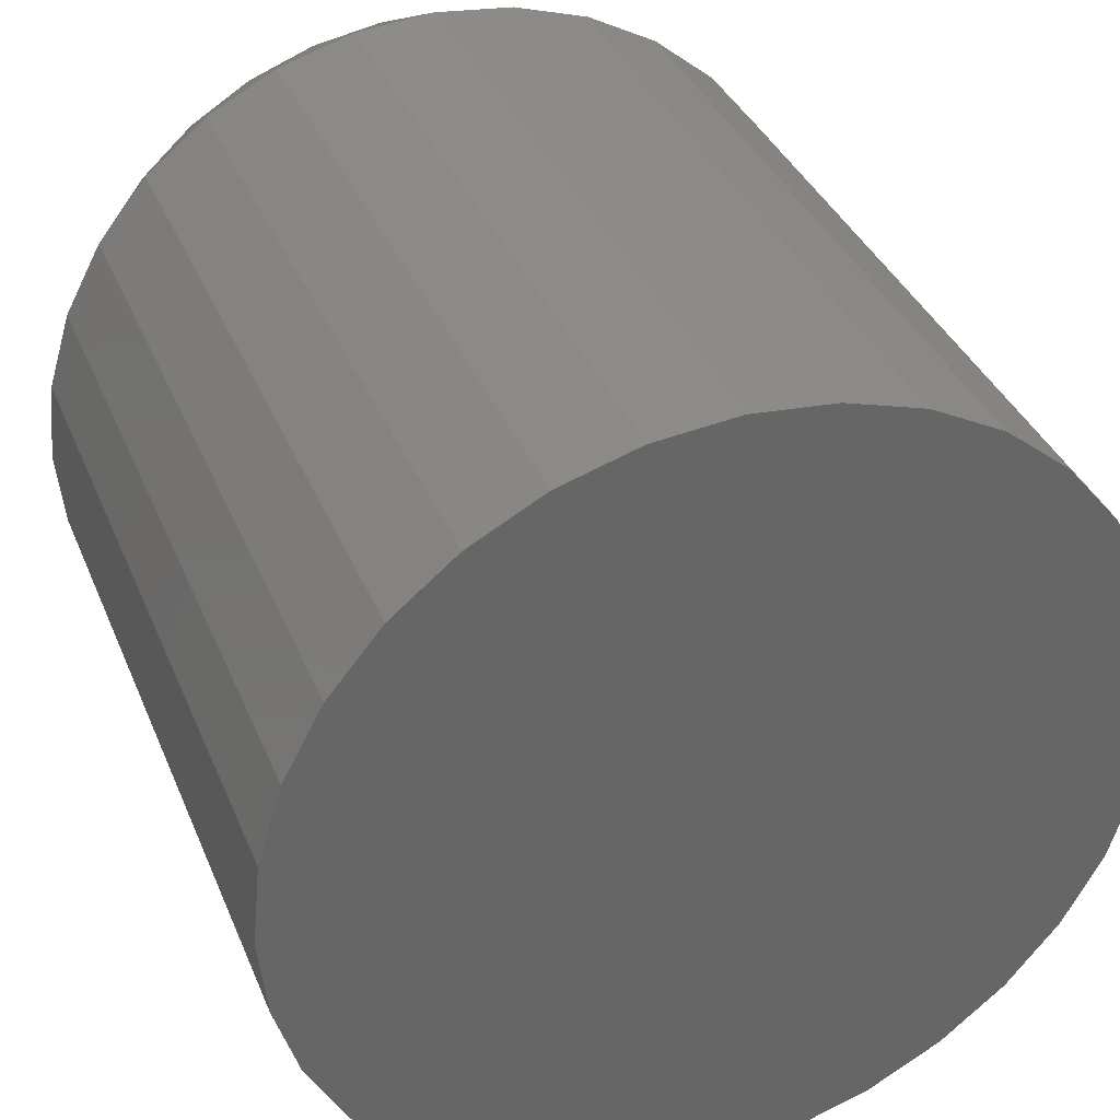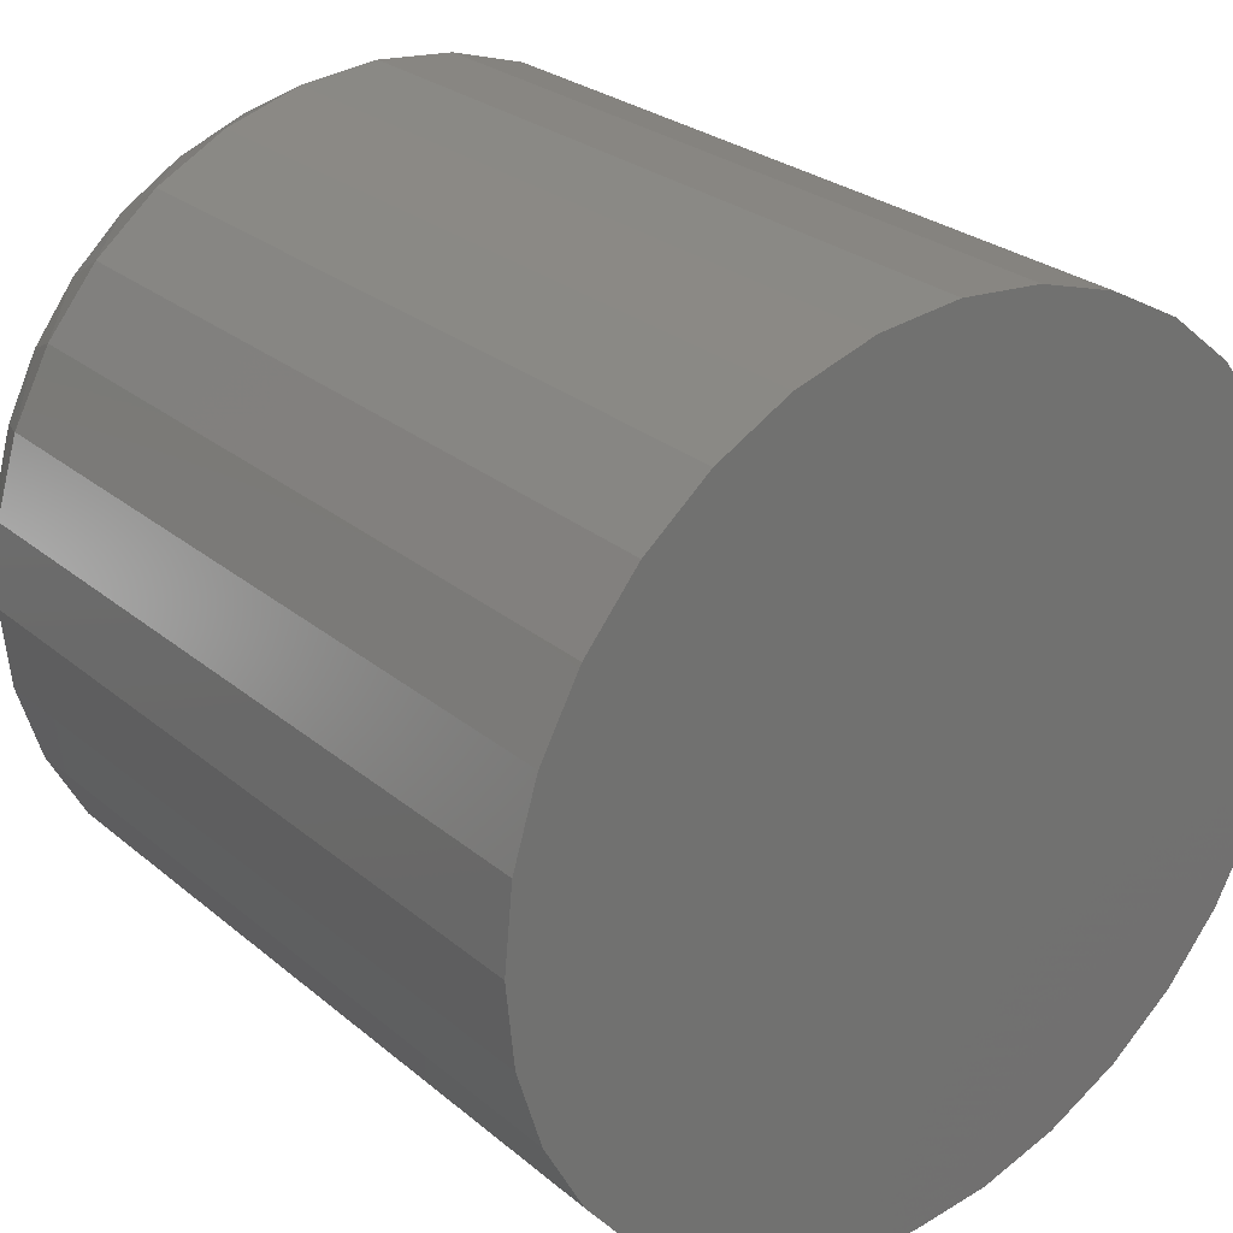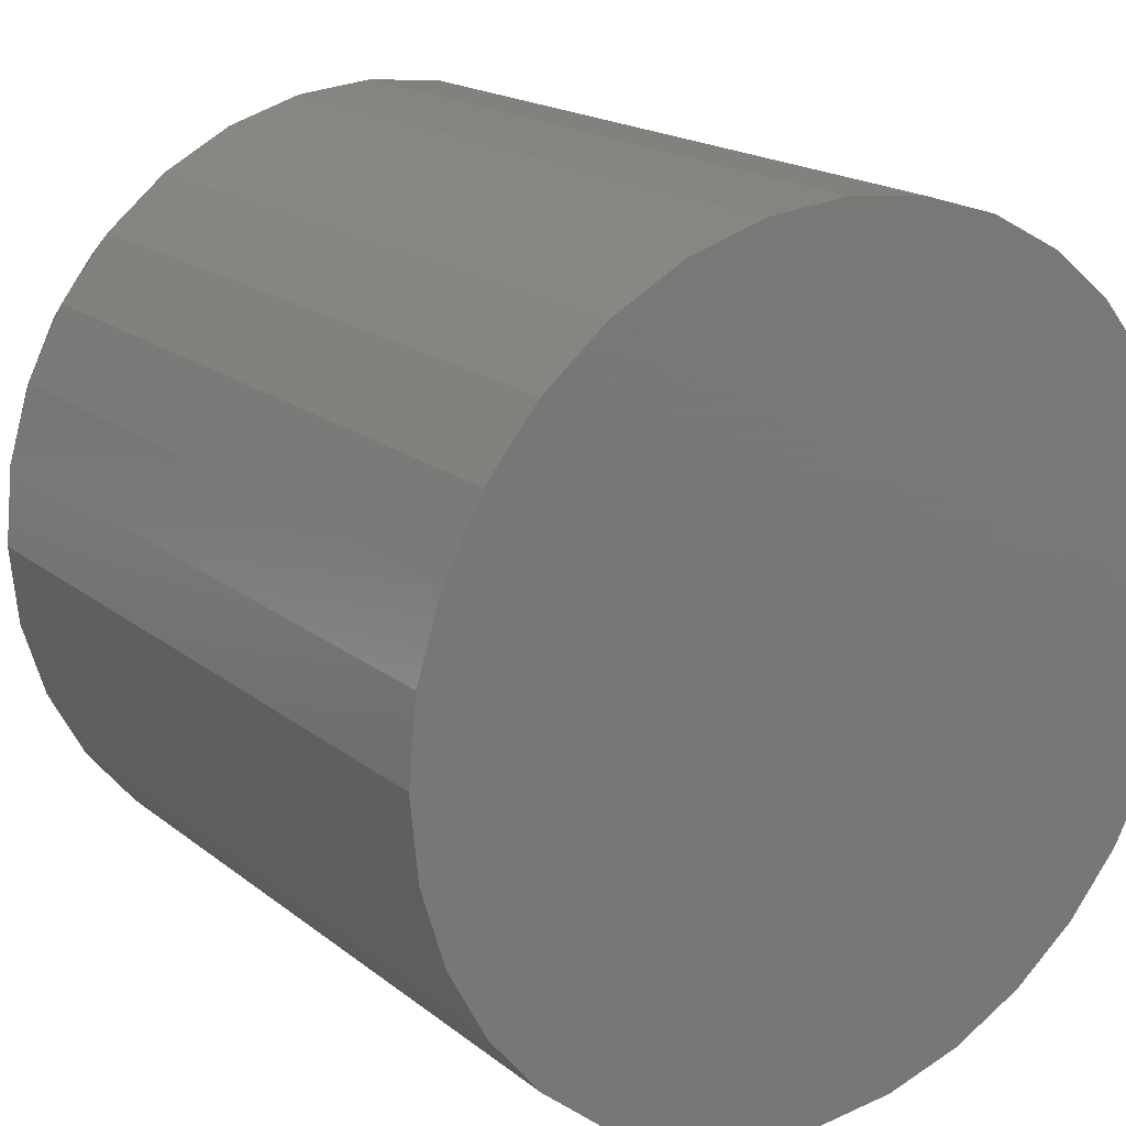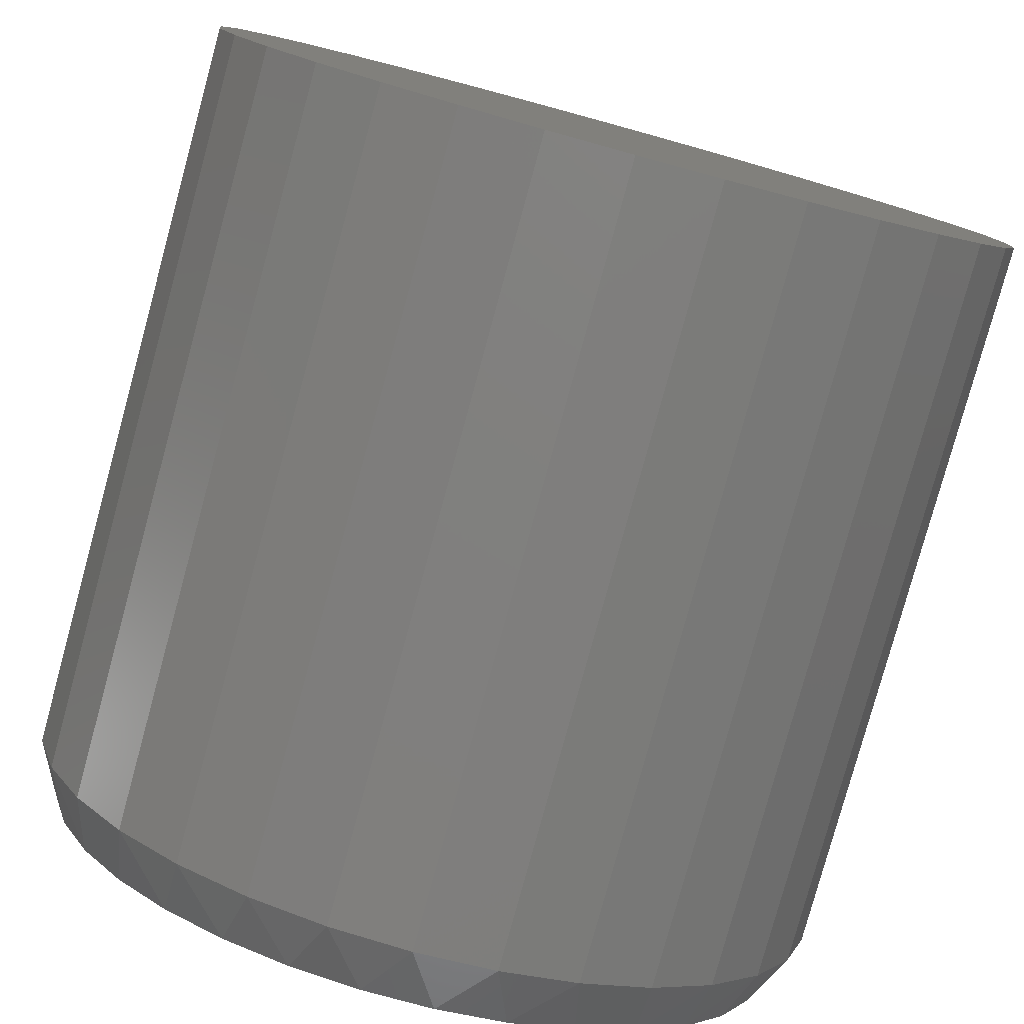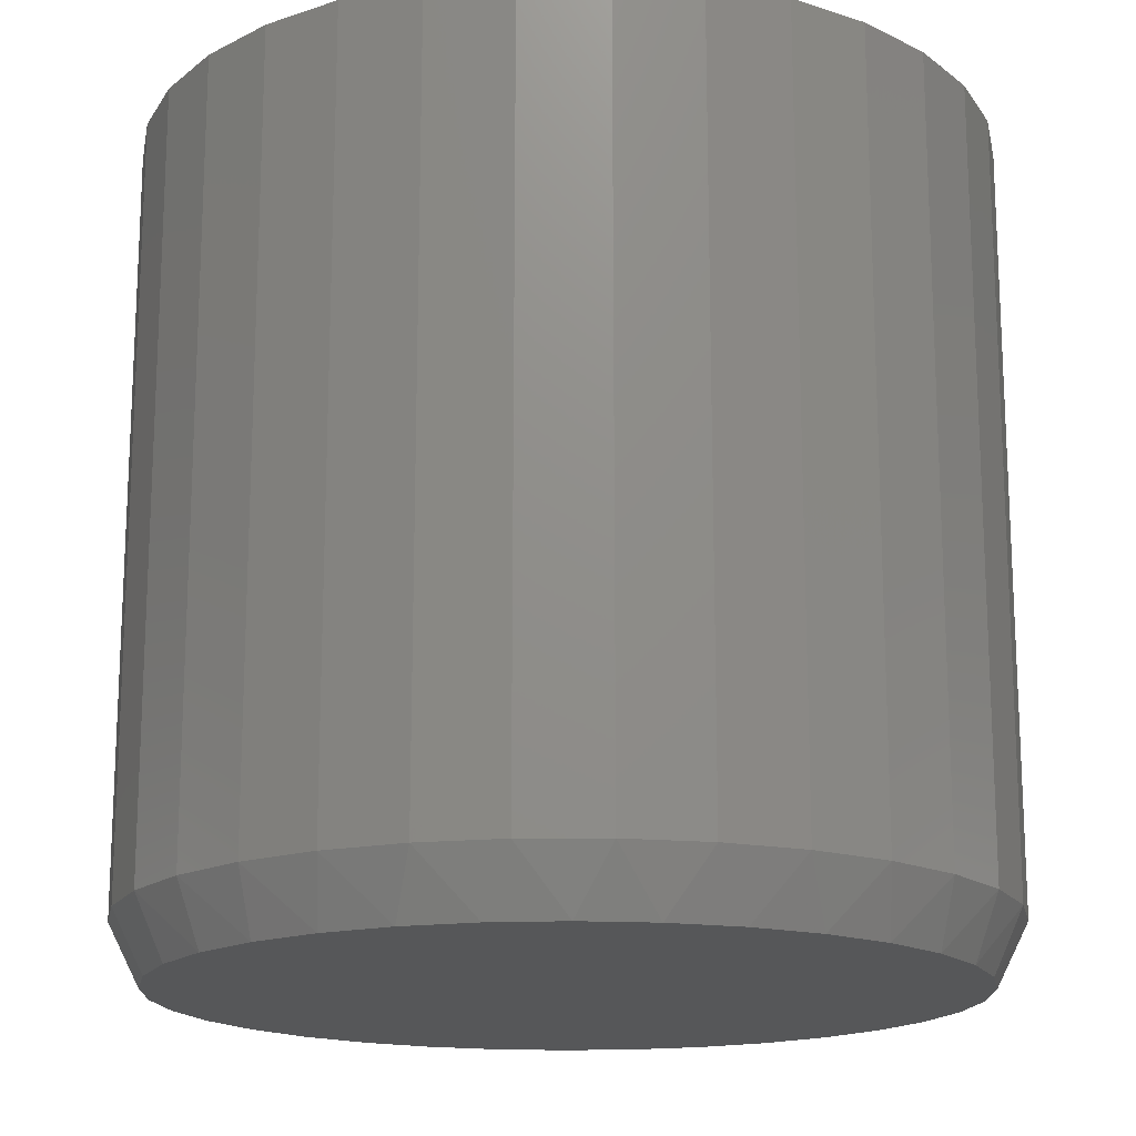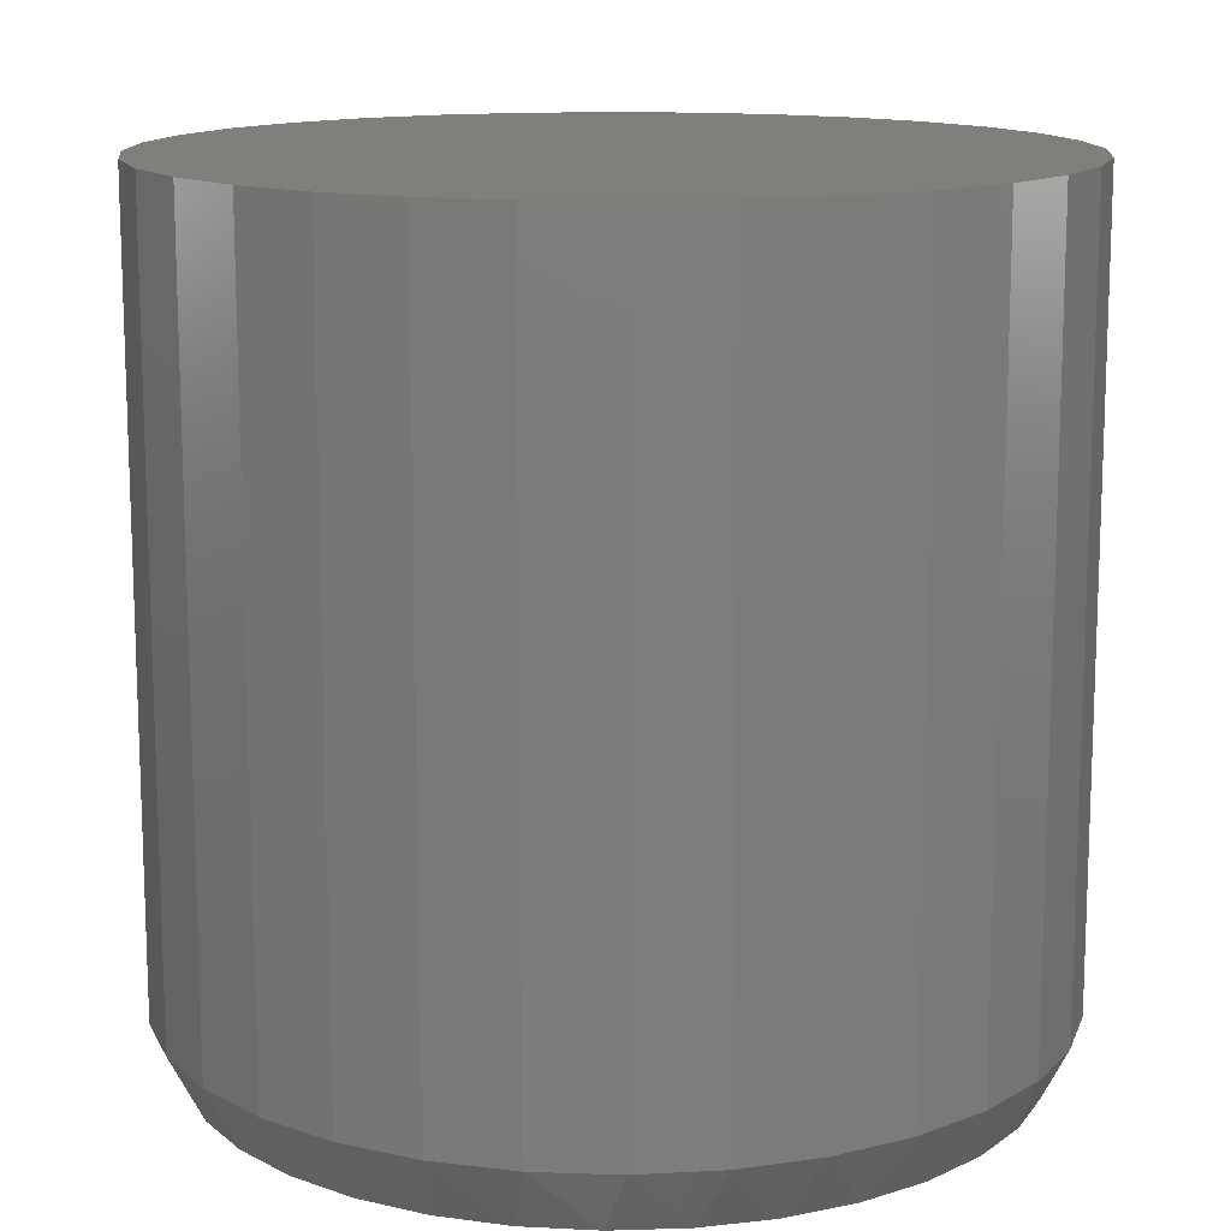
<metadata>
{"format":"stl","ext":"stl","renderer":"f3d","projection":"perspective","resolution":1024,"background":"white","views":[{"elev":36.3,"azim":-20.6,"up":"+Y"},{"elev":26.6,"azim":-38.0,"up":"+Y"},{"elev":18.0,"azim":-34.1,"up":"+Y"},{"elev":-79.6,"azim":-15.3,"up":"+Y"},{"elev":-16.8,"azim":163.6,"up":"+Z"},{"elev":13.4,"azim":-46.3,"up":"+Z"}]}
</metadata>
<code>
# stl→obj: 98 verts, 192 faces
v 0.5053 0.314 0
v 0.5236 0.3174 0
v 0.5422 0.3174 0
v 0.5605 0.314 0
v 0.488 0.3073 0
v 0.5778 0.3073 0
v 0.4722 0.2975 0
v 0.5936 0.2975 0
v 0.5778 0.1269 0
v 0.488 0.1269 0
v 0.5936 0.1367 0
v 0.5053 0.1202 0
v 0.5605 0.1202 0
v 0.5236 0.1168 0
v 0.5422 0.1168 0
v 0.4722 0.1367 0
v 0.4584 0.1492 0
v 0.6073 0.1492 0
v 0.4472 0.1641 0
v 0.6185 0.1641 0
v 0.439 0.1807 0
v 0.6268 0.1807 0
v 0.4339 0.1986 0
v 0.6319 0.1986 0
v 0.4322 0.2171 0
v 0.6336 0.2171 0
v 0.4339 0.2356 0
v 0.6319 0.2356 0
v 0.439 0.2535 0
v 0.6268 0.2535 0
v 0.4472 0.2701 0
v 0.6185 0.2701 0
v 0.4584 0.285 0
v 0.6073 0.285 0
v 0.6414 0.2171 0.01562
v 0.6414 0.2171 0.2109
v 0.6394 0.1959 0.01562
v 0.6394 0.1959 0.2109
v 0.6332 0.1756 0.01562
v 0.6332 0.1756 0.2109
v 0.6232 0.1568 0.01562
v 0.6232 0.1568 0.2109
v 0.6097 0.1403 0.01562
v 0.6097 0.1403 0.2109
v 0.5932 0.1268 0.01562
v 0.5932 0.1268 0.2109
v 0.5744 0.1168 0.01562
v 0.5744 0.1168 0.2109
v 0.5541 0.1106 0.01562
v 0.5541 0.1106 0.2109
v 0.5329 0.1086 0.01562
v 0.5329 0.1086 0.2109
v 0.5117 0.1106 0.01562
v 0.5117 0.1106 0.2109
v 0.4914 0.1168 0.01562
v 0.4914 0.1168 0.2109
v 0.4726 0.1268 0.01562
v 0.4726 0.1268 0.2109
v 0.4561 0.1403 0.01562
v 0.4561 0.1403 0.2109
v 0.4426 0.1568 0.01562
v 0.4426 0.1568 0.2109
v 0.4326 0.1756 0.01562
v 0.4326 0.1756 0.2109
v 0.4264 0.1959 0.01562
v 0.4264 0.1959 0.2109
v 0.4243 0.2171 0.01562
v 0.4243 0.2171 0.2109
v 0.4264 0.2383 0.01562
v 0.4264 0.2383 0.2109
v 0.4326 0.2586 0.01562
v 0.4326 0.2586 0.2109
v 0.4426 0.2774 0.01562
v 0.4426 0.2774 0.2109
v 0.4561 0.2939 0.01562
v 0.4561 0.2939 0.2109
v 0.4726 0.3074 0.01562
v 0.4726 0.3074 0.2109
v 0.4914 0.3174 0.01562
v 0.4914 0.3174 0.2109
v 0.5117 0.3236 0.01562
v 0.5117 0.3236 0.2109
v 0.5329 0.3257 0.01562
v 0.5329 0.3257 0.2109
v 0.5541 0.3236 0.01562
v 0.5541 0.3236 0.2109
v 0.5744 0.3174 0.01562
v 0.5744 0.3174 0.2109
v 0.5932 0.3074 0.01562
v 0.5932 0.3074 0.2109
v 0.6097 0.2939 0.01562
v 0.6097 0.2939 0.2109
v 0.6232 0.2774 0.01562
v 0.6232 0.2774 0.2109
v 0.6332 0.2586 0.01562
v 0.6332 0.2586 0.2109
v 0.6394 0.2383 0.01562
v 0.6394 0.2383 0.2109
f 1 2 3
f 4 1 3
f 5 1 4
f 6 5 4
f 7 5 6
f 8 7 6
f 9 10 11
f 12 10 9
f 13 12 9
f 14 12 13
f 15 14 13
f 10 16 11
f 11 16 17
f 11 17 18
f 18 17 19
f 18 19 20
f 20 19 21
f 20 21 22
f 22 21 23
f 22 23 24
f 24 23 25
f 24 25 26
f 26 25 27
f 26 27 28
f 28 27 29
f 28 29 30
f 30 29 31
f 30 31 32
f 32 31 33
f 32 33 34
f 34 33 7
f 34 7 8
f 35 36 37
f 37 36 38
f 37 38 39
f 39 38 40
f 39 40 41
f 41 40 42
f 41 42 43
f 43 42 44
f 43 44 45
f 45 44 46
f 45 46 47
f 47 46 48
f 47 48 49
f 49 48 50
f 49 50 51
f 51 50 52
f 51 52 53
f 53 52 54
f 53 54 55
f 55 54 56
f 55 56 57
f 57 56 58
f 57 58 59
f 59 58 60
f 59 60 61
f 61 60 62
f 61 62 63
f 63 62 64
f 63 64 65
f 65 64 66
f 65 66 67
f 67 66 68
f 67 68 69
f 69 68 70
f 69 70 71
f 71 70 72
f 71 72 73
f 73 72 74
f 73 74 75
f 75 74 76
f 75 76 77
f 77 76 78
f 77 78 79
f 79 78 80
f 79 80 81
f 81 80 82
f 81 82 83
f 83 82 84
f 83 84 85
f 85 84 86
f 85 86 87
f 87 86 88
f 87 88 89
f 89 88 90
f 89 90 91
f 91 90 92
f 91 92 93
f 93 92 94
f 93 94 95
f 95 94 96
f 95 96 97
f 97 96 98
f 97 98 35
f 35 98 36
f 30 95 97
f 32 93 95
f 32 95 30
f 34 91 93
f 34 93 32
f 8 89 91
f 8 91 34
f 6 87 89
f 6 89 8
f 4 85 87
f 4 87 6
f 3 83 85
f 3 85 4
f 81 2 1
f 81 83 2
f 2 83 3
f 79 1 5
f 79 81 1
f 77 5 7
f 77 79 5
f 75 7 33
f 75 77 7
f 73 33 31
f 73 75 33
f 71 31 29
f 71 73 31
f 69 71 29
f 35 26 97
f 97 26 28
f 97 28 30
f 25 67 27
f 27 67 69
f 27 69 29
f 21 63 65
f 19 61 63
f 19 63 21
f 17 59 61
f 17 61 19
f 16 57 59
f 16 59 17
f 10 55 57
f 10 57 16
f 12 53 55
f 12 55 10
f 14 51 53
f 14 53 12
f 49 15 13
f 49 51 15
f 15 51 14
f 47 13 9
f 47 49 13
f 45 9 11
f 45 47 9
f 43 11 18
f 43 45 11
f 41 18 20
f 41 43 18
f 39 20 22
f 39 41 20
f 37 39 22
f 67 25 65
f 65 25 23
f 65 23 21
f 26 35 24
f 24 35 37
f 24 37 22
f 82 86 84
f 86 82 80
f 86 80 88
f 88 80 78
f 88 78 90
f 46 56 48
f 48 56 54
f 48 54 50
f 50 54 52
f 90 78 92
f 92 78 76
f 92 76 94
f 94 76 74
f 94 74 96
f 96 74 72
f 96 72 98
f 98 72 70
f 98 70 36
f 36 70 68
f 36 68 38
f 38 68 66
f 38 66 40
f 40 66 64
f 40 64 42
f 42 64 62
f 42 62 44
f 44 62 60
f 44 60 46
f 46 60 58
f 46 58 56

</code>
